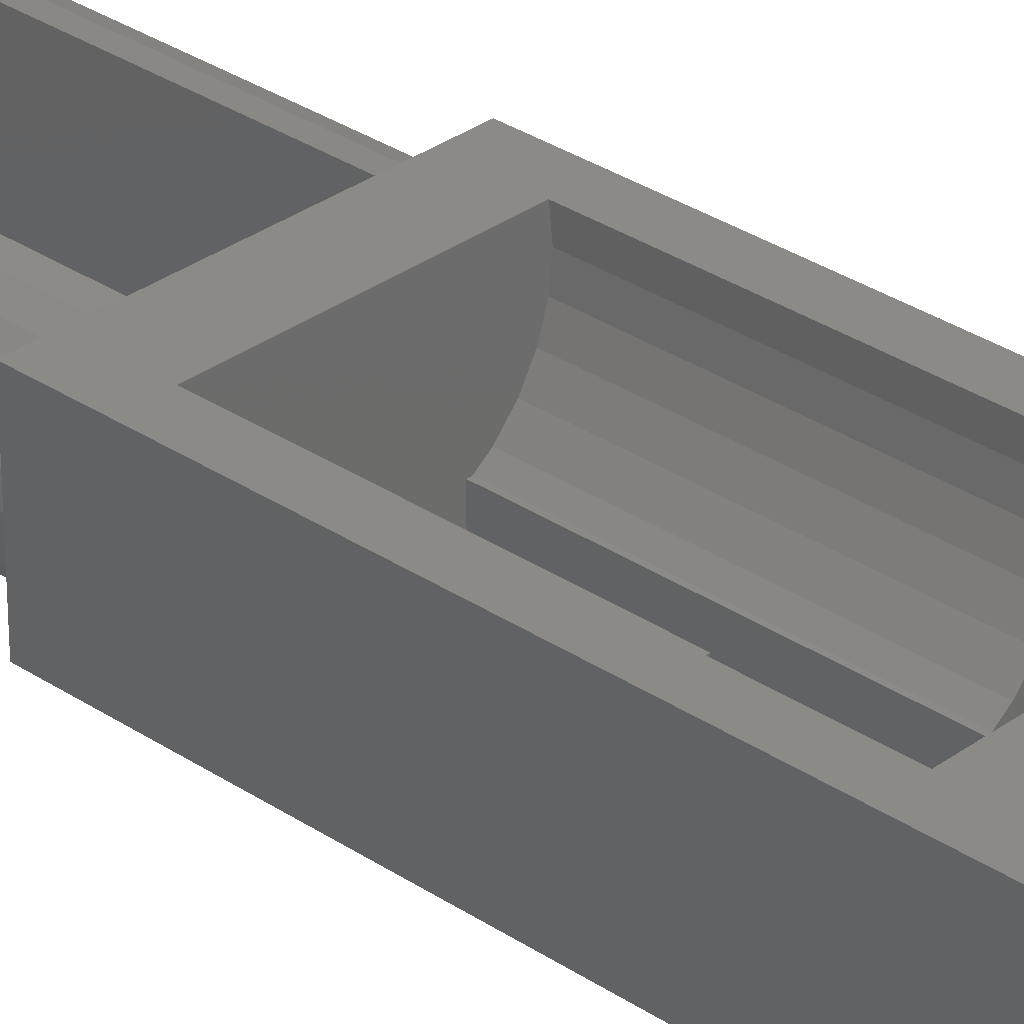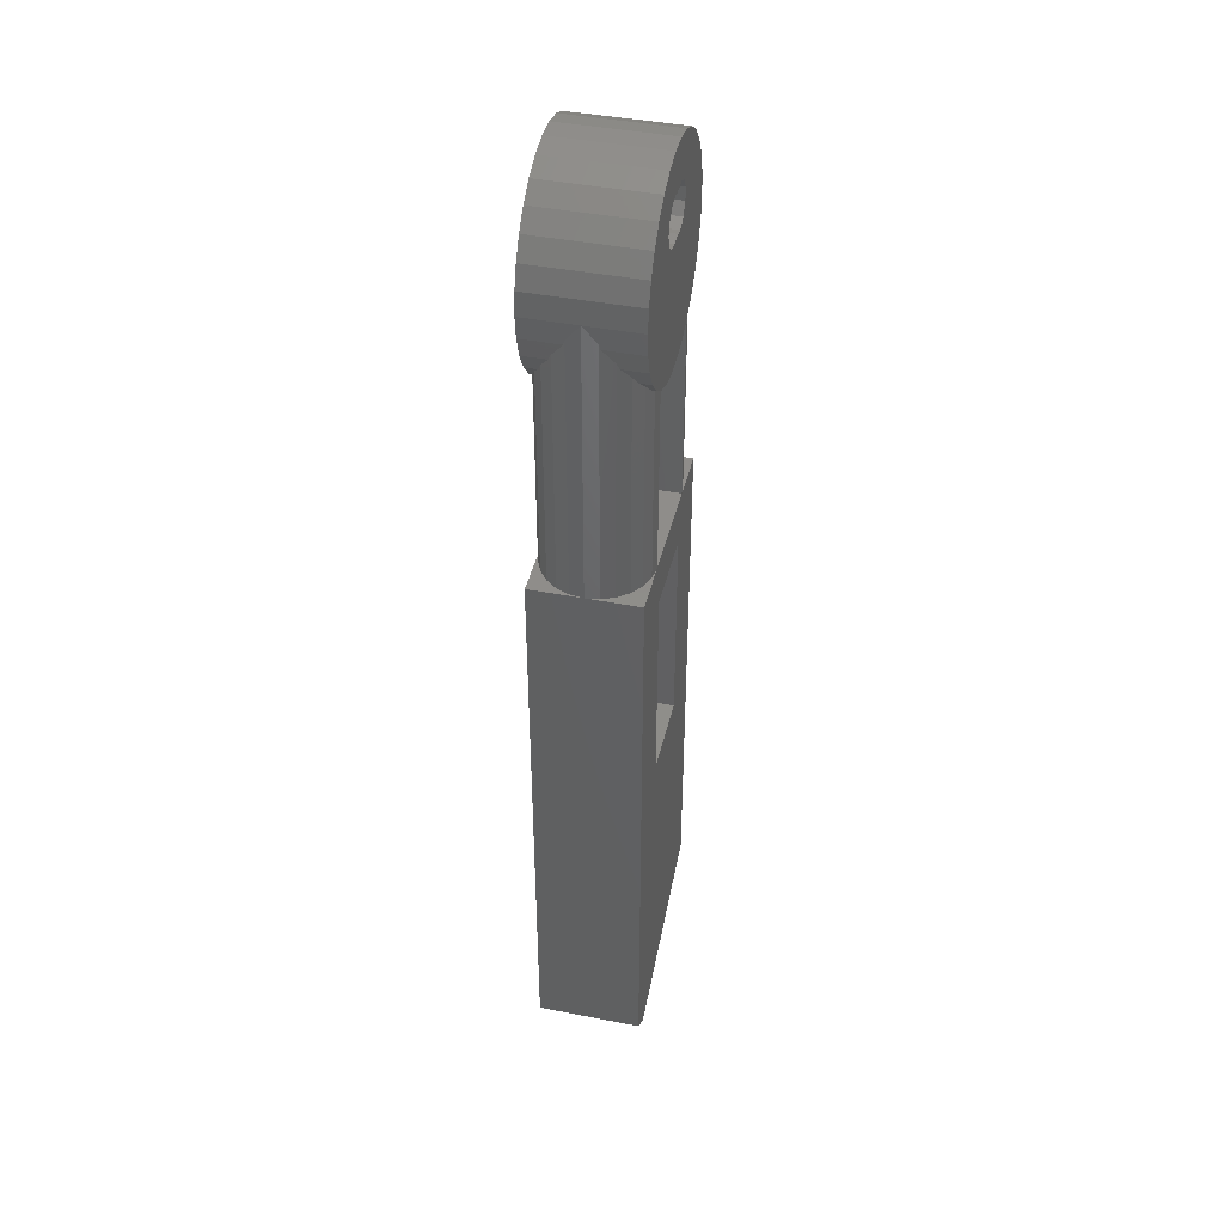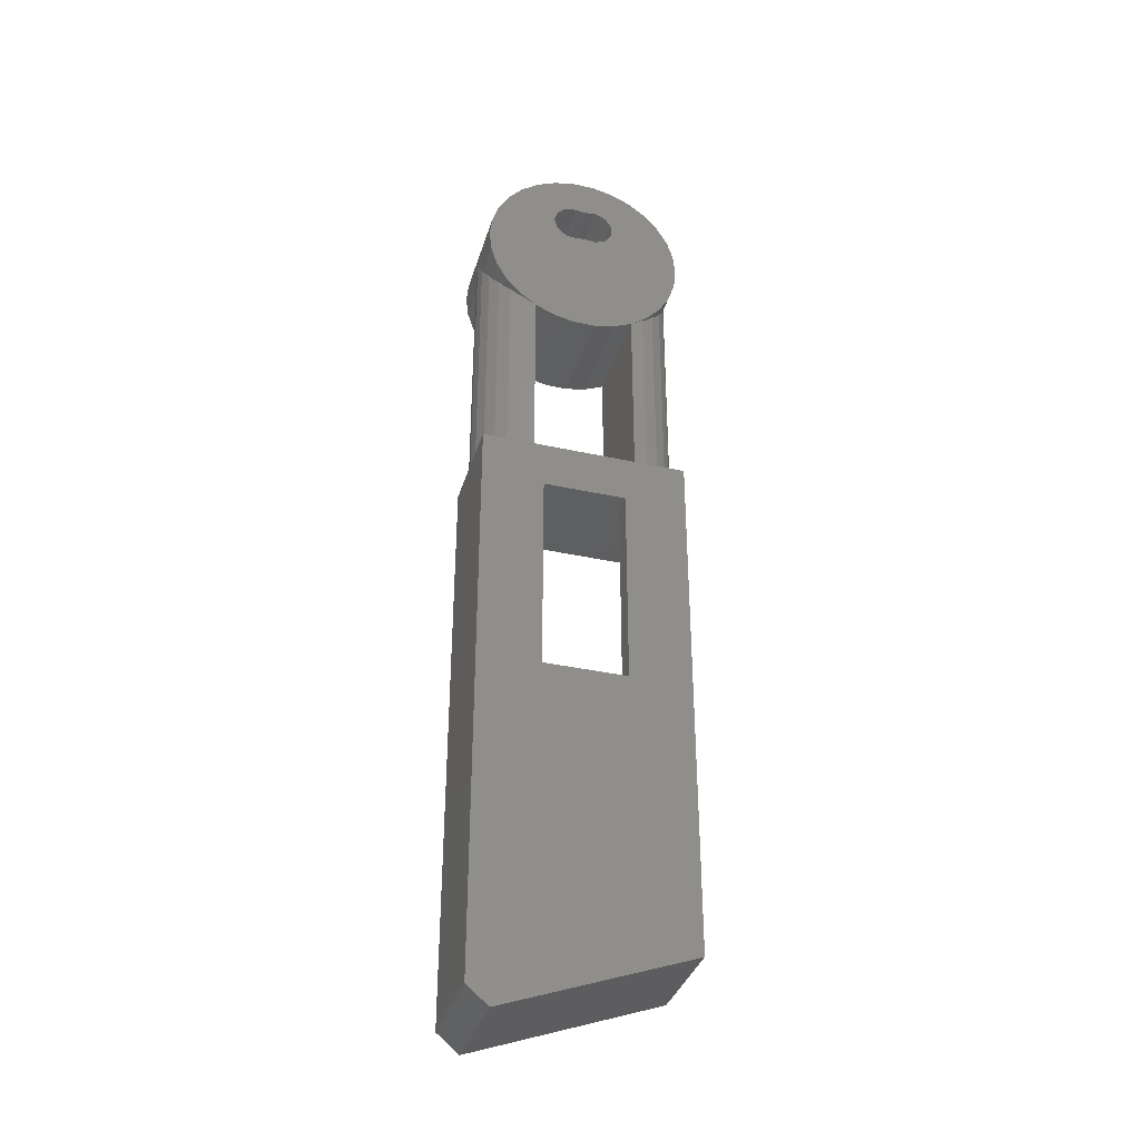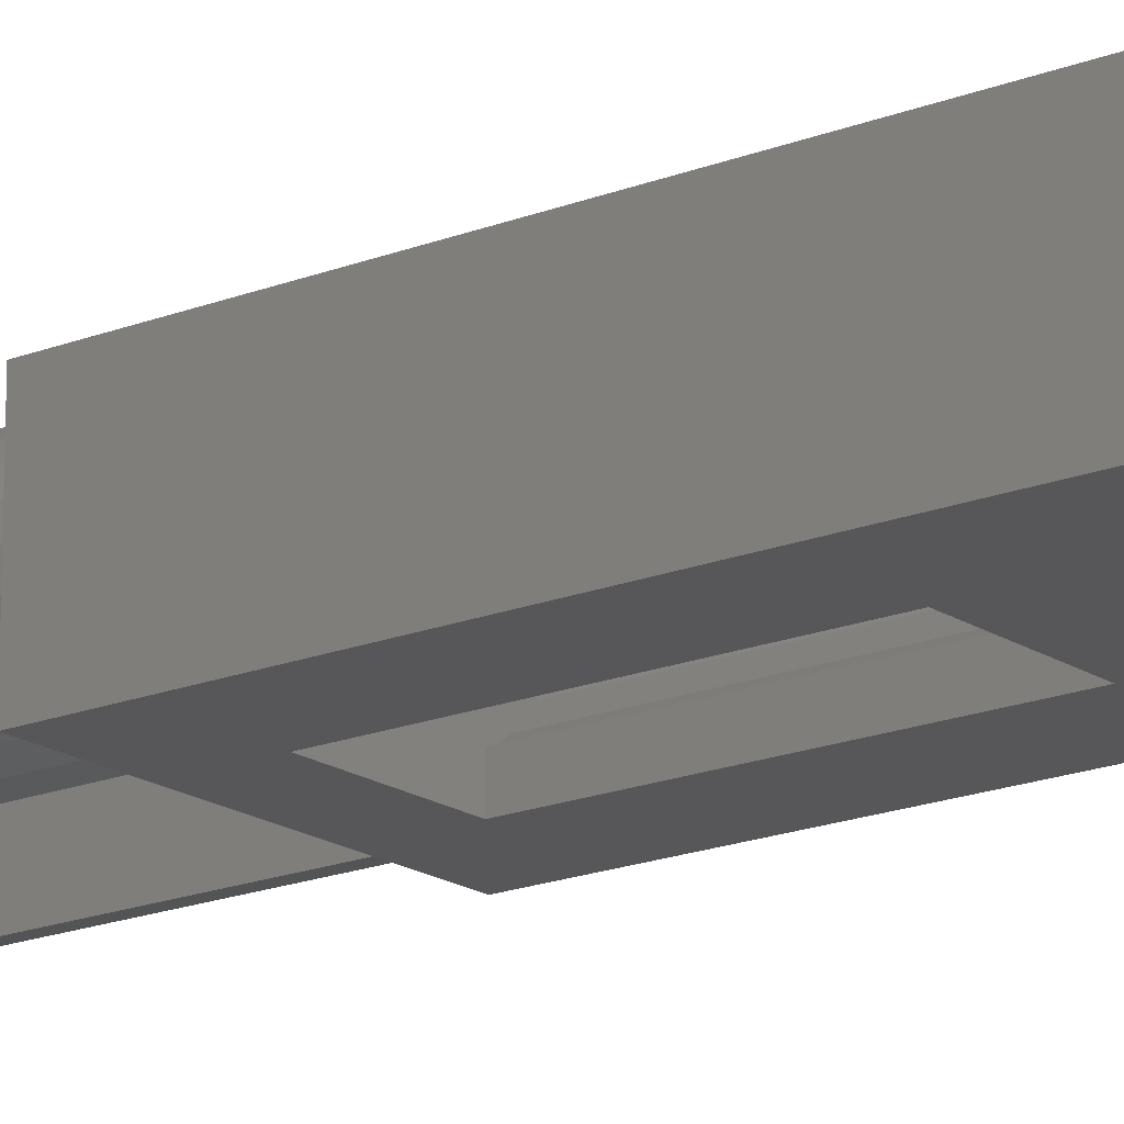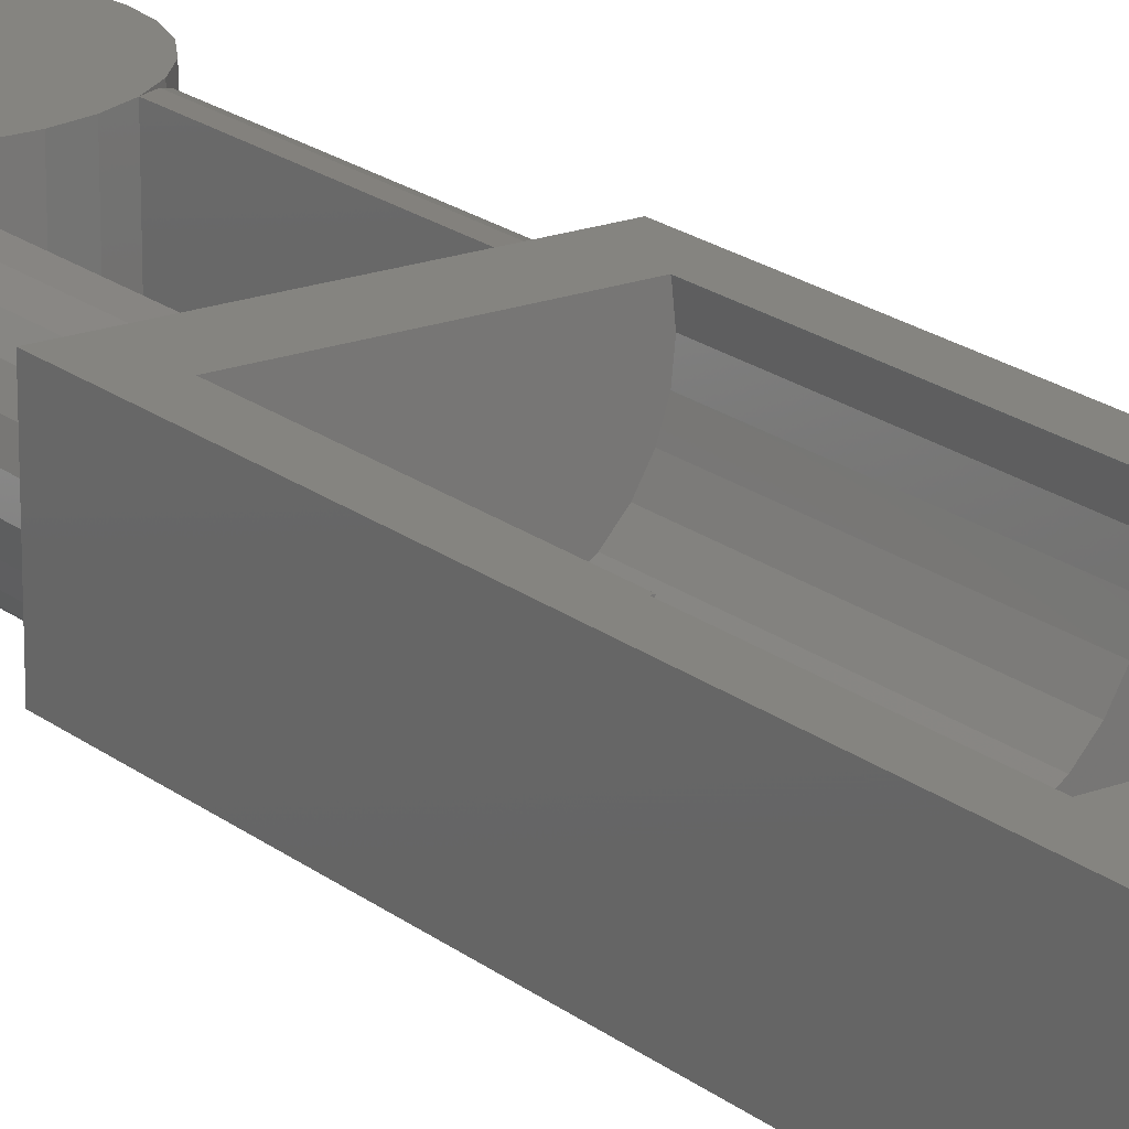
<metadata>
{"format":"stl","ext":"stl","renderer":"f3d","projection":"perspective","resolution":1024,"background":"white","views":[{"elev":31.2,"azim":-46.2,"up":"+Z"},{"elev":42.3,"azim":103.1,"up":"+Y"},{"elev":-36.0,"azim":163.8,"up":"+Y"},{"elev":-17.9,"azim":-52.0,"up":"+Z"},{"elev":19.7,"azim":-35.2,"up":"+Z"}]}
</metadata>
<code>
# stl→obj: 272 verts, 556 faces
v -15 89 15
v -15 89 7.5
v -15 12.77 15
v -15 89 1.976e-14
v -15 12.77 2.836e-15
v 11.89 2.983 6.623e-16
v 11.89 2.983 15
v -7.5 89 1.976e-14
v -6 82 1.821e-14
v 7.5 89 1.976e-14
v 6 82 1.821e-14
v 15 89 1.976e-14
v 6 52 1.155e-14
v 15 5.592 1.242e-15
v -6 52 1.155e-14
v 15 5.592 15
v -11.5 15 15
v -11.21 82 15
v 11.21 82 15
v 7.5 89 15
v -11.21 52 15
v -11.5 52 15
v 11.5 15 15
v -7.5 89 15
v 15 89 15
v 11.5 52 15
v 11.21 52 15
v -14.74 89 5.559
v -14 89 3.75
v -12.8 89 2.197
v -11.25 89 1.005
v -9.441 89 0.2556
v -15 129 7.5
v -14.74 126.6 5.559
v -14.74 89 9.441
v -14.74 126.6 9.441
v -9.441 89 14.74
v -11.25 89 14
v -12.8 89 12.8
v -14 89 11.25
v 15 89 7.5
v 9.441 89 0.2556
v 11.25 89 1.005
v 12.8 89 2.197
v 14 89 3.75
v 14.74 89 5.559
v 7.5 116 2.576e-14
v 9.441 117.4 0.2556
v 7.5 129 15
v 7.5 116 15
v -7.5 116 2.576e-14
v -7.5 129 15
v -7.5 116 15
v -9.441 117.4 0.2556
v -6 52 3
v -6 82 3
v 6 52 3
v -11.5 82 12.5
v -11.25 82 10.11
v -10.51 82 7.823
v -7.695 82 3.954
v -9.304 82 5.74
v -6.382 82 3
v 6 82 3
v 6.382 82 3
v 7.695 82 3.954
v 9.304 82 5.74
v 10.51 82 7.823
v 11.25 82 10.11
v 11.5 82 12.5
v 11.25 82 14.89
v -11.25 82 14.89
v -9.441 117.4 14.74
v 9.441 89 14.74
v 9.441 117.4 14.74
v 14.74 89 9.441
v 14 89 11.25
v 12.8 89 12.8
v 11.25 89 14
v -11.5 15 3
v -11.5 52 3
v -11.5 52 12.5
v 11.5 15 3
v 11.5 52 12.5
v 11.5 52 3
v 11.25 52 14.89
v -11.25 52 14.89
v -11.25 119.2 1.005
v -10.04 117.9 0.5024
v -12.8 121.3 2.197
v -12.14 120.2 1.684
v -14 123.8 3.75
v -13.7 122.9 3.369
v -14.67 125.9 5.384
v -14.67 125.9 2.726e-14
v -15 129 2.864e-14
v -15 129 15
v -14.67 125.9 9.616
v -14.67 125.9 15
v -14 123.8 11.25
v -12.8 121.3 12.8
v -13.7 122.9 11.63
v -11.25 119.2 14
v -12.14 120.2 13.32
v -10.04 117.9 14.5
v 15 129 7.5
v 14.74 126.6 9.441
v 14.74 126.6 5.559
v 14 123.8 3.75
v 14.67 125.9 5.384
v 12.8 121.3 2.197
v 13.7 122.9 3.369
v 11.25 119.2 1.005
v 12.14 120.2 1.684
v 10.04 117.9 0.5024
v 7.5 116 2.287e-14
v 10.04 117.9 2.369e-14
v 4.635 114.7 15
v 4.635 114.7 2.231e-14
v -13.7 122.9 15
v -10.04 117.9 15
v -12.14 120.2 15
v 7.084 130.3 15
v 5.988 128.7 15
v -4.635 114.7 15
v -1.568 114.1 15
v 1.568 114.1 15
v -4.545 127.4 15
v 10.04 117.9 15
v 12.14 120.2 15
v 13.7 122.9 15
v 14.67 125.9 15
v 15 129 15
v 14.67 132.1 15
v 7.768 132.1 15
v 4.545 140.6 15
v 5.988 139.3 15
v 7.5 142 15
v -7.084 137.7 15
v -5.988 139.3 15
v -4.545 140.6 15
v -1.568 143.9 15
v -7.5 142 15
v -4.635 143.3 15
v -10.04 140.1 15
v -12.14 137.8 15
v -13.7 135.1 15
v -14.67 132.1 15
v -7.768 135.9 15
v -0.9643 141.9 15
v 0.9643 141.9 15
v 1.568 143.9 15
v -2.837 141.5 15
v 2.837 141.5 15
v 4.635 143.3 15
v 10.04 140.1 15
v 7.084 137.7 15
v 12.14 137.8 15
v 7.768 135.9 15
v 13.7 135.1 15
v 8 134 15
v -7.084 130.3 15
v -7.768 132.1 15
v 4.545 127.4 15
v 2.837 126.5 15
v 0.9643 126.1 15
v -0.9643 126.1 15
v -2.837 126.5 15
v -8 134 15
v -5.988 128.7 15
v -7.5 116 2.287e-14
v -4.635 114.7 2.231e-14
v -10.04 117.9 2.369e-14
v 6.382 52 3
v -6.382 52 3
v -11.25 52 10.11
v 11.25 52 10.11
v 10.51 52 7.823
v 9.304 52 5.74
v 7.695 52 3.954
v -7.695 52 3.954
v -9.304 52 5.74
v -10.51 52 7.823
v 10.04 117.9 14.5
v 11.25 119.2 14
v 12.8 121.3 12.8
v 12.14 120.2 13.32
v 14 123.8 11.25
v 13.7 122.9 11.63
v 14.67 125.9 9.616
v -12.14 120.2 2.473e-14
v -13.7 122.9 2.593e-14
v -14.67 132.1 3.003e-14
v -13.7 135.1 3.135e-14
v -12.14 137.8 3.256e-14
v -10.04 140.1 3.359e-14
v -7.5 142 3.441e-14
v -4.635 143.3 3.498e-14
v -1.568 143.9 3.527e-14
v 1.568 143.9 3.527e-14
v -3.596 137.4 3.238e-14
v 4.635 143.3 3.498e-14
v -0.7909 138 3.264e-14
v 7.5 142 3.441e-14
v 2.829 137.9 3.26e-14
v 10.04 140.1 3.359e-14
v 4.192 136.7 3.208e-14
v 12.14 137.8 3.256e-14
v 4.7 135 3.131e-14
v 13.7 135.1 3.135e-14
v 2.829 132.1 3.002e-14
v 14.67 132.1 3.003e-14
v 15 129 2.864e-14
v 14.67 125.9 2.726e-14
v 13.7 122.9 2.593e-14
v 12.14 120.2 2.473e-14
v 1.568 114.1 2.202e-14
v -1.568 114.1 2.202e-14
v 0.678 138 3.264e-14
v -0.7909 132 2.998e-14
v -1.955 131.8 2.99e-14
v -3.596 132.6 3.023e-14
v 1.045 131.8 2.99e-14
v 0.678 132 2.998e-14
v 4.192 133.3 3.054e-14
v 1.045 138.2 3.271e-14
v -4.57 134.1 3.091e-14
v -1.955 138.2 3.271e-14
v -4.57 135.9 3.171e-14
v -8 134 7.5
v -7.768 135.9 7.5
v -7.768 132.1 7.5
v -7.084 130.3 7.5
v -5.988 128.7 7.5
v -4.545 127.4 7.5
v -2.837 126.5 7.5
v -0.9643 126.1 7.5
v 0.9643 126.1 7.5
v 2.837 126.5 7.5
v 4.545 127.4 7.5
v 5.988 128.7 7.5
v 7.084 130.3 7.5
v 7.768 132.1 7.5
v 8 134 7.5
v 7.768 135.9 7.5
v 7.084 137.7 7.5
v 5.988 139.3 7.5
v 4.545 140.6 7.5
v 2.837 141.5 7.5
v 0.9643 141.9 7.5
v -0.9643 141.9 7.5
v -2.837 141.5 7.5
v -4.545 140.6 7.5
v -5.988 139.3 7.5
v -7.084 137.7 7.5
v -4.57 135.9 7.5
v -3.596 137.4 7.5
v -4.57 134.1 7.5
v -1.955 138.2 7.5
v -0.7909 138 7.5
v 0.678 138 7.5
v 1.045 138.2 7.5
v 2.829 137.9 7.5
v 4.192 136.7 7.5
v 4.7 135 7.5
v 4.192 133.3 7.5
v 2.829 132.1 7.5
v 1.045 131.8 7.5
v 0.678 132 7.5
v -0.7909 132 7.5
v -1.955 131.8 7.5
v -3.596 132.6 7.5
f 1 2 3
f 3 2 4
f 3 4 5
f 3 5 6
f 7 3 6
f 4 8 5
f 9 8 10
f 11 10 12
f 13 12 14
f 5 14 6
f 5 8 15
f 11 12 13
f 5 13 14
f 15 8 9
f 13 5 15
f 9 10 11
f 3 7 16
f 17 3 16
f 18 19 20
f 21 18 22
f 23 17 16
f 1 3 22
f 18 20 24
f 1 18 24
f 1 22 18
f 20 19 25
f 25 26 16
f 25 27 26
f 19 27 25
f 26 23 16
f 17 22 3
f 28 4 2
f 28 29 4
f 29 30 4
f 4 31 32
f 4 32 8
f 30 31 4
f 2 33 34
f 2 34 28
f 35 36 2
f 2 36 33
f 24 37 1
f 1 37 38
f 38 39 1
f 39 40 1
f 40 35 1
f 35 2 1
f 7 6 14
f 16 7 14
f 16 14 12
f 25 16 41
f 41 16 12
f 42 12 10
f 42 43 12
f 43 44 12
f 12 45 46
f 12 46 41
f 44 45 12
f 20 10 24
f 24 10 8
f 47 48 10
f 10 48 42
f 49 50 20
f 20 50 47
f 20 47 10
f 24 8 51
f 52 24 53
f 53 24 51
f 54 51 32
f 32 51 8
f 55 15 9
f 56 55 9
f 57 13 55
f 55 13 15
f 58 59 60
f 61 58 62
f 62 58 60
f 63 58 61
f 56 58 63
f 11 58 56
f 11 56 9
f 64 58 11
f 65 58 64
f 66 58 65
f 67 58 66
f 68 58 67
f 69 58 68
f 70 58 69
f 71 58 70
f 19 58 71
f 18 58 19
f 72 58 18
f 64 11 57
f 57 11 13
f 53 24 52
f 37 24 53
f 53 73 37
f 20 74 75
f 49 20 50
f 50 20 75
f 25 41 76
f 25 76 77
f 25 77 78
f 25 78 79
f 25 79 74
f 25 74 20
f 17 80 81
f 22 17 82
f 82 17 81
f 23 83 17
f 17 83 80
f 26 84 23
f 23 84 85
f 23 85 83
f 27 86 26
f 26 86 84
f 19 71 27
f 27 71 86
f 87 72 18
f 21 87 18
f 22 82 87
f 21 22 87
f 88 89 31
f 31 89 54
f 31 54 32
f 90 91 30
f 30 91 88
f 30 88 31
f 92 93 29
f 29 93 90
f 29 90 30
f 34 94 28
f 28 94 92
f 28 92 29
f 34 95 94
f 96 95 33
f 96 33 97
f 36 97 33
f 97 36 98
f 97 98 99
f 33 95 34
f 40 100 35
f 35 100 98
f 35 98 36
f 39 101 40
f 40 101 102
f 40 102 100
f 39 38 103
f 101 39 104
f 104 39 103
f 38 37 73
f 103 38 105
f 105 38 73
f 76 41 106
f 107 76 106
f 46 108 106
f 41 46 106
f 45 109 110
f 108 45 110
f 108 46 45
f 44 111 112
f 109 44 112
f 109 45 44
f 113 114 43
f 43 114 111
f 43 111 44
f 48 115 42
f 42 115 113
f 42 113 43
f 47 116 117
f 48 47 117
f 115 48 117
f 118 119 116
f 50 118 47
f 47 118 116
f 97 99 120
f 121 97 122
f 122 97 120
f 53 97 121
f 52 97 53
f 123 124 49
f 125 52 53
f 126 52 125
f 127 52 126
f 118 52 127
f 50 52 118
f 128 52 50
f 129 49 50
f 130 49 129
f 131 49 130
f 132 49 131
f 133 49 132
f 134 49 133
f 135 123 134
f 136 137 138
f 139 140 97
f 140 141 142
f 143 97 144
f 145 97 143
f 146 97 145
f 147 97 146
f 148 97 147
f 139 97 149
f 150 151 152
f 141 153 142
f 144 140 142
f 144 97 140
f 151 154 155
f 142 153 152
f 153 150 152
f 152 151 155
f 155 154 138
f 154 136 138
f 138 137 156
f 137 157 156
f 156 157 158
f 158 159 160
f 159 161 160
f 160 135 134
f 134 123 49
f 162 163 97
f 49 124 50
f 124 164 50
f 164 165 50
f 165 166 50
f 166 167 50
f 167 168 50
f 168 128 50
f 52 162 97
f 169 149 97
f 161 135 160
f 157 159 158
f 163 169 97
f 128 170 52
f 170 162 52
f 51 171 172
f 53 51 172
f 125 53 172
f 54 173 171
f 89 173 54
f 51 54 171
f 80 83 85
f 57 80 174
f 174 80 85
f 57 55 80
f 65 57 174
f 175 80 55
f 175 81 80
f 56 175 55
f 63 175 56
f 64 57 65
f 82 176 59
f 58 82 59
f 82 58 72
f 87 82 72
f 71 70 86
f 86 70 84
f 84 70 177
f 177 70 69
f 177 69 178
f 178 69 68
f 178 68 179
f 179 68 67
f 179 67 180
f 180 67 66
f 174 180 66
f 65 174 66
f 181 175 63
f 61 181 63
f 182 181 61
f 62 182 61
f 183 182 62
f 60 183 62
f 176 183 60
f 59 176 60
f 121 105 73
f 53 121 73
f 50 75 129
f 129 75 184
f 74 79 185
f 75 74 184
f 184 74 185
f 79 78 186
f 185 79 187
f 187 79 186
f 78 77 188
f 186 78 189
f 189 78 188
f 77 76 107
f 188 77 190
f 190 77 107
f 181 81 175
f 182 81 181
f 183 81 182
f 176 81 183
f 82 81 176
f 177 85 84
f 178 85 177
f 179 85 178
f 180 85 179
f 174 85 180
f 191 173 91
f 88 173 89
f 91 173 88
f 192 191 93
f 90 191 91
f 93 191 90
f 95 192 94
f 92 192 93
f 94 192 92
f 148 193 97
f 97 193 96
f 98 100 99
f 99 100 102
f 99 102 120
f 193 194 96
f 96 194 195
f 96 195 196
f 96 196 197
f 96 197 198
f 96 198 199
f 96 199 200
f 201 200 202
f 203 202 204
f 205 204 206
f 207 206 208
f 209 208 210
f 211 210 212
f 96 212 213
f 96 213 214
f 96 214 215
f 96 215 216
f 96 216 117
f 96 117 116
f 96 116 119
f 96 119 217
f 96 217 218
f 96 218 172
f 96 172 171
f 96 171 173
f 96 173 191
f 96 191 192
f 96 192 95
f 203 204 219
f 220 96 221
f 96 222 221
f 211 212 223
f 96 220 224
f 96 224 223
f 96 223 212
f 225 210 211
f 209 210 225
f 207 208 209
f 226 204 205
f 219 204 226
f 222 96 227
f 205 206 207
f 228 202 203
f 227 96 229
f 96 200 201
f 229 96 201
f 201 202 228
f 102 101 120
f 120 101 104
f 120 104 122
f 104 103 122
f 122 103 105
f 122 105 121
f 106 133 132
f 132 190 107
f 106 132 107
f 108 214 106
f 110 214 108
f 214 213 106
f 213 133 106
f 112 215 214
f 109 112 214
f 110 109 214
f 114 216 215
f 111 114 215
f 112 111 215
f 115 117 216
f 113 115 216
f 114 113 216
f 127 217 119
f 118 127 119
f 147 194 148
f 148 194 193
f 146 195 147
f 147 195 194
f 145 196 146
f 146 196 195
f 143 197 145
f 145 197 196
f 144 198 143
f 143 198 197
f 142 199 144
f 144 199 198
f 152 200 142
f 142 200 199
f 155 202 152
f 152 202 200
f 138 204 155
f 155 204 202
f 156 206 138
f 138 206 204
f 156 158 208
f 206 156 208
f 158 160 210
f 208 158 210
f 160 134 212
f 210 160 212
f 134 133 213
f 212 134 213
f 131 189 188
f 190 131 188
f 190 132 131
f 130 187 186
f 189 130 186
f 189 131 130
f 129 184 185
f 187 129 185
f 187 130 129
f 126 218 217
f 127 126 217
f 125 172 218
f 126 125 218
f 169 230 231
f 149 169 231
f 169 163 232
f 230 169 232
f 163 162 233
f 232 163 233
f 162 170 234
f 233 162 234
f 128 235 170
f 170 235 234
f 168 236 128
f 128 236 235
f 167 237 168
f 168 237 236
f 166 238 167
f 167 238 237
f 165 239 166
f 166 239 238
f 164 240 165
f 165 240 239
f 124 241 164
f 164 241 240
f 123 242 124
f 124 242 241
f 135 243 123
f 123 243 242
f 161 244 135
f 135 244 243
f 245 244 159
f 159 244 161
f 246 245 157
f 157 245 159
f 247 246 137
f 137 246 157
f 136 248 247
f 137 136 247
f 154 249 248
f 136 154 248
f 151 250 249
f 154 151 249
f 150 251 250
f 151 150 250
f 153 252 251
f 150 153 251
f 141 253 252
f 153 141 252
f 140 254 253
f 141 140 253
f 139 255 254
f 140 139 254
f 149 231 255
f 139 149 255
f 256 229 201
f 257 256 201
f 256 258 227
f 229 256 227
f 257 201 228
f 259 257 228
f 259 228 203
f 260 259 203
f 260 203 219
f 261 260 219
f 219 226 262
f 261 219 262
f 262 226 205
f 263 262 205
f 263 205 207
f 264 263 207
f 207 209 264
f 264 209 265
f 265 209 266
f 266 209 225
f 266 225 267
f 267 225 211
f 267 211 268
f 268 211 223
f 268 223 269
f 269 223 224
f 270 269 220
f 220 269 224
f 270 220 271
f 271 220 221
f 271 221 272
f 272 221 222
f 258 272 222
f 227 258 222
f 230 232 233
f 235 230 234
f 234 230 233
f 236 230 235
f 237 230 236
f 238 230 237
f 239 230 238
f 240 230 239
f 241 230 240
f 271 230 241
f 268 270 242
f 266 267 243
f 272 258 230
f 256 257 230
f 257 259 249
f 251 230 250
f 252 230 251
f 253 230 252
f 254 230 253
f 255 230 254
f 231 230 255
f 262 263 247
f 250 257 249
f 250 230 257
f 260 261 248
f 259 260 249
f 249 260 248
f 265 266 244
f 248 262 247
f 248 261 262
f 247 263 246
f 246 264 245
f 245 265 244
f 244 266 243
f 243 267 242
f 267 268 242
f 242 270 241
f 270 271 241
f 272 230 271
f 269 270 268
f 263 264 246
f 264 265 245
f 258 256 230

</code>
